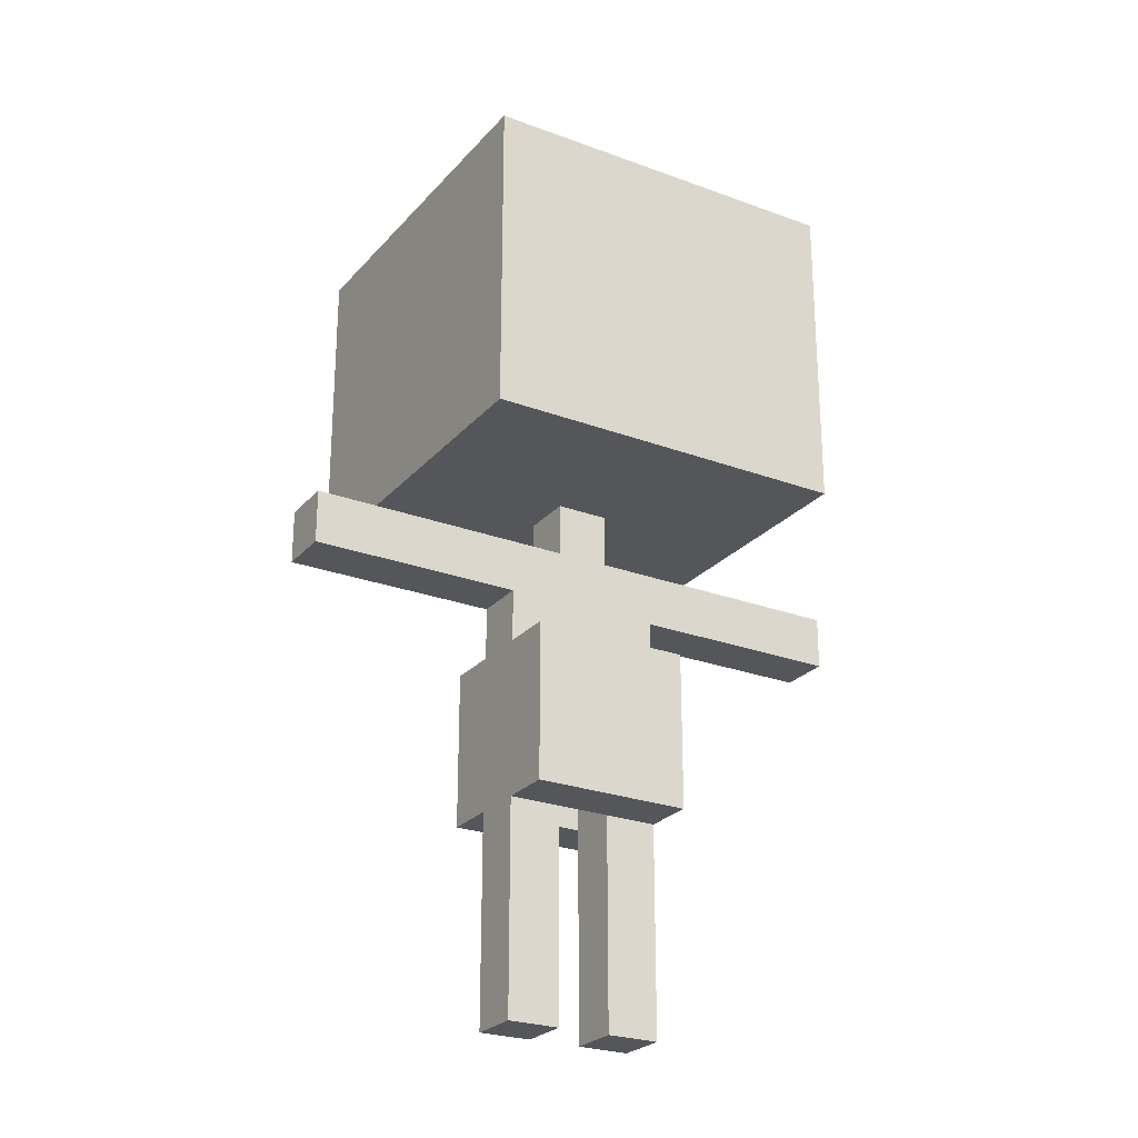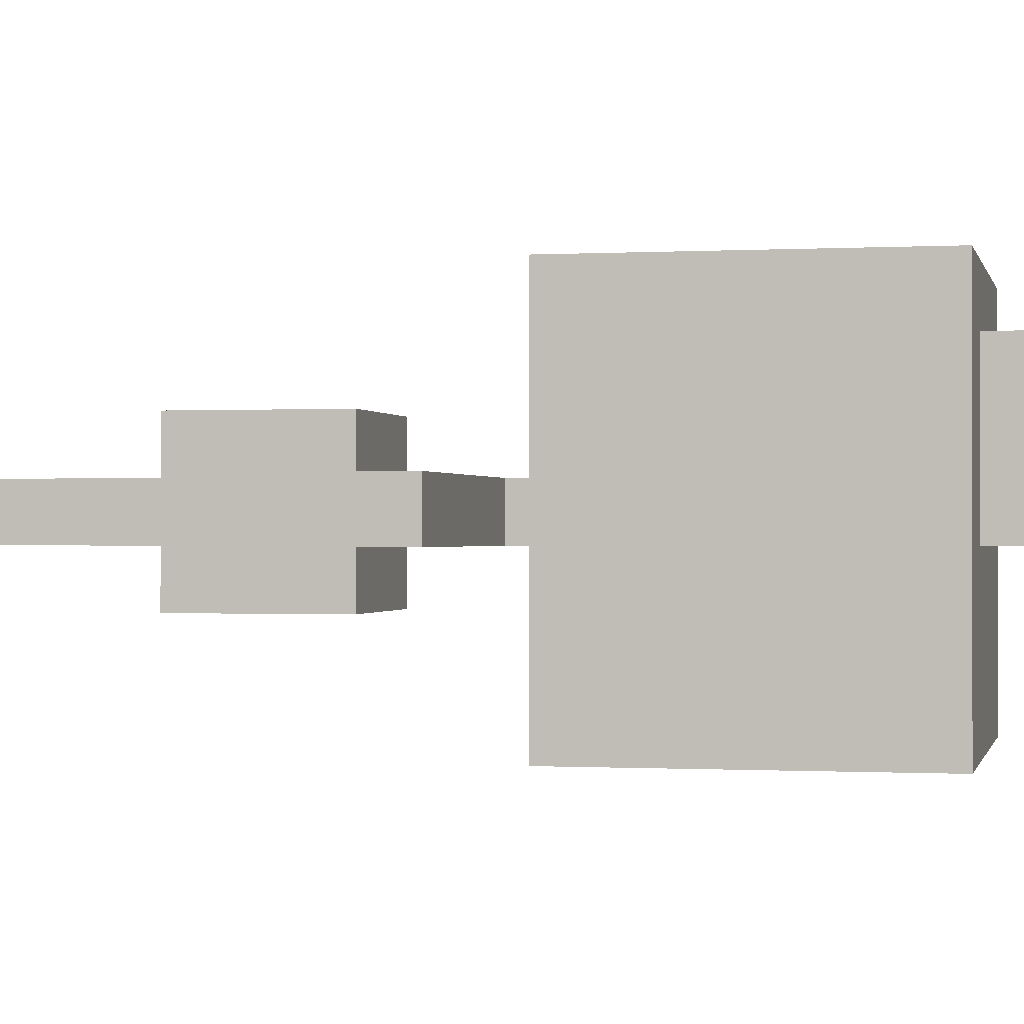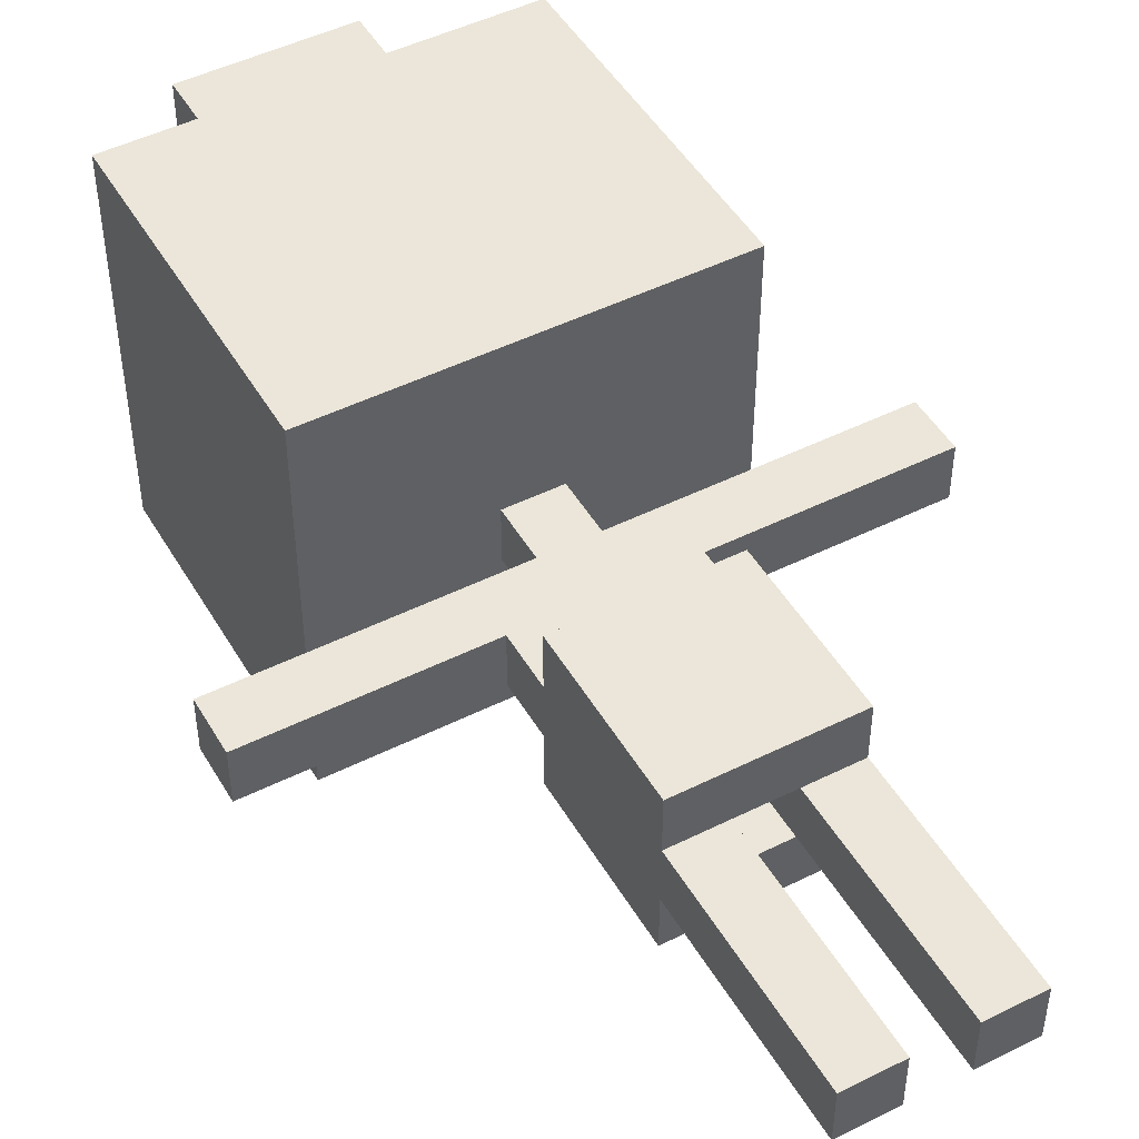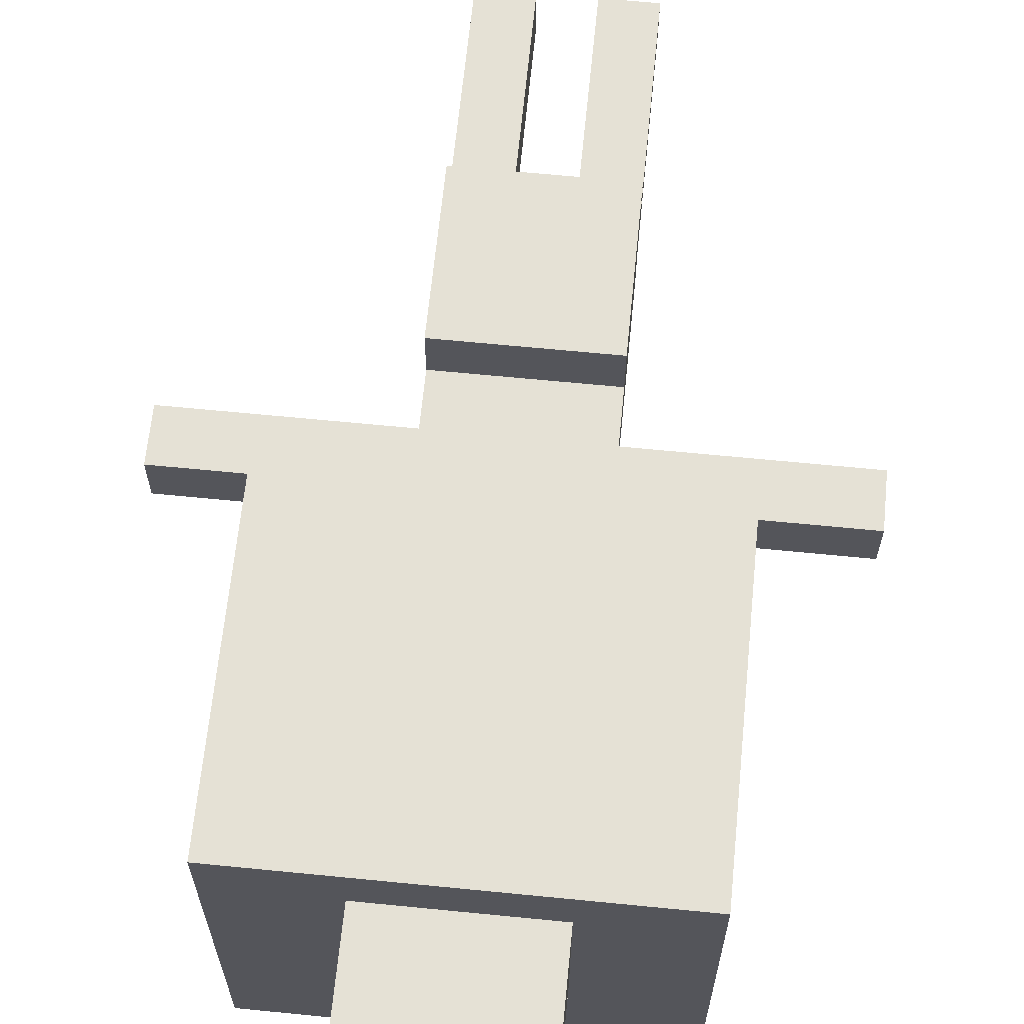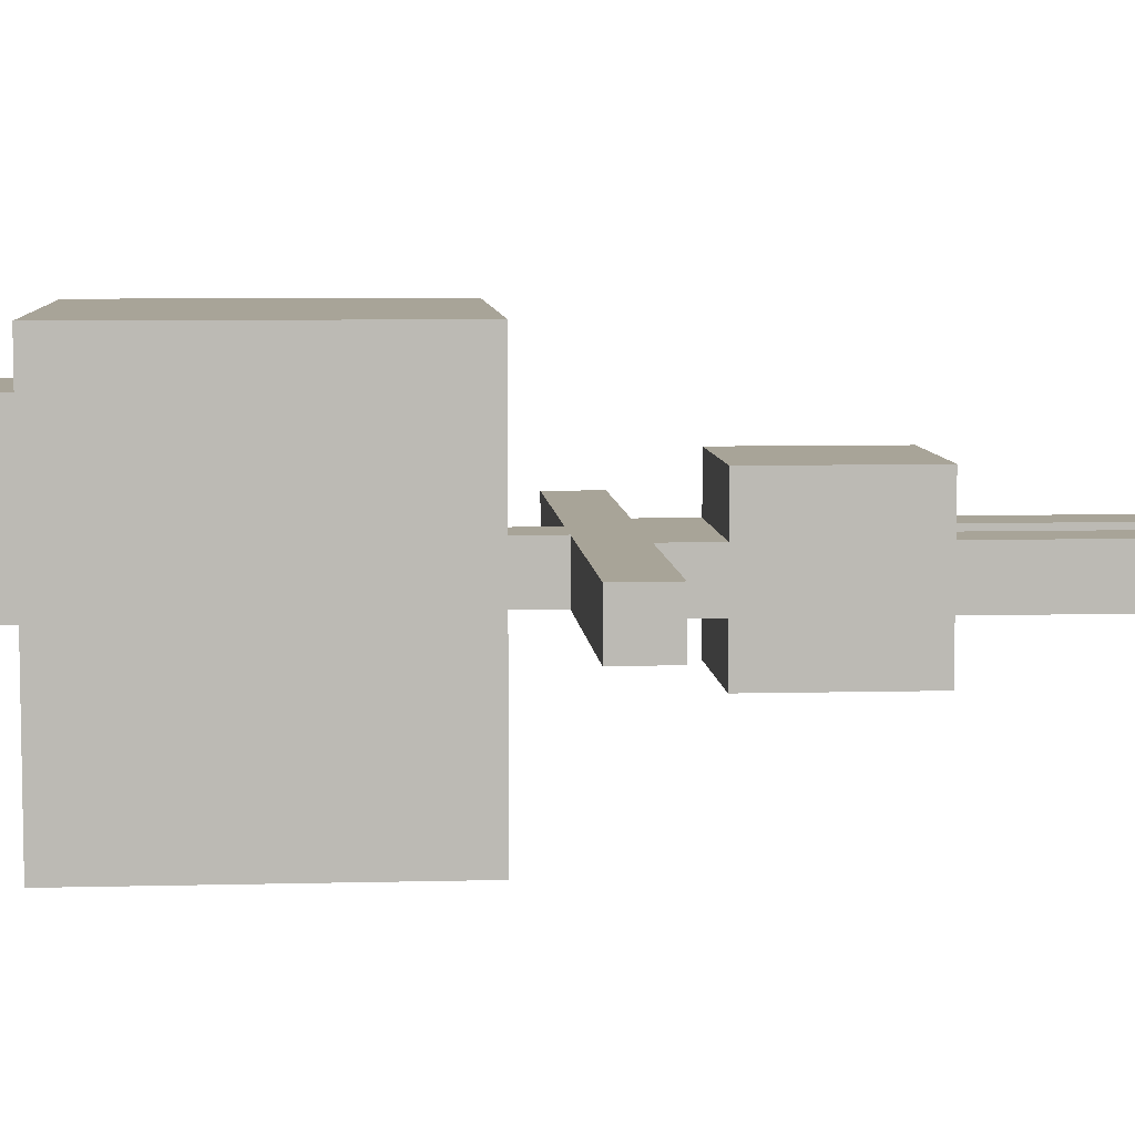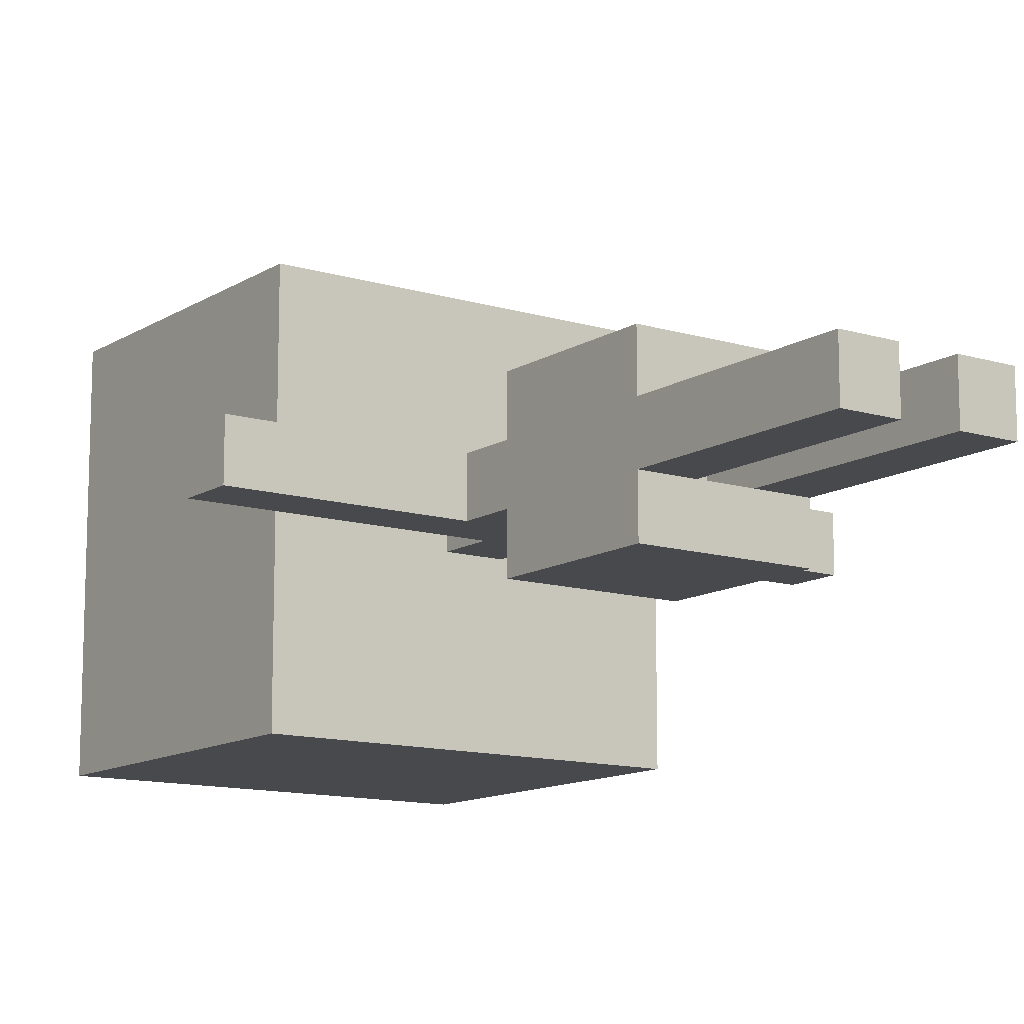
<metadata>
{"format":"obj","ext":"obj","renderer":"f3d","projection":"perspective","resolution":1024,"background":"white","views":[{"elev":-25.3,"azim":149.0,"up":"+Y"},{"elev":-0.4,"azim":102.3,"up":"+Z"},{"elev":47.9,"azim":-29.2,"up":"+Z"},{"elev":64.9,"azim":-174.3,"up":"+Z"},{"elev":7.0,"azim":-94.3,"up":"+Z"},{"elev":-12.3,"azim":-35.3,"up":"+Z"}]}
</metadata>
<code>
o
v 0.4 1.8 -0.9
v 0.4 1.8 -1
v 0.4 1.9 -0.9
v 0.4 1.9 -1
v 0.6 2 -0.6
v 0.6 2 -1.3
v 0.6 2.6 -0.6
v 0.6 2.6 -1.3
v 0.8 1 -0.9
v 0.8 1 -1
v 0.8 1.1 -0.9
v 0.8 1.1 -1
v 0.8 1.4 -0.8
v 0.8 1.4 -0.9
v 0.8 1.4 -1
v 0.8 1.4 -1.1
v 0.8 1.5 -0.8
v 0.8 1.5 -1.1
v 0.8 1.6 -0.8
v 0.8 1.6 -1.1
v 0.8 1.7 -0.8
v 0.8 1.7 -0.9
v 0.8 1.7 -1
v 0.8 1.7 -1.1
v 0.8 1.8 -0.9
v 0.8 1.8 -1
v 0.8 2.6 -0.7
v 0.8 2.6 -1
v 0.8 2.8 -0.7
v 0.8 2.8 -1
v 0.9 1.9 -0.9
v 0.9 1.9 -1
v 0.9 2 -0.9
v 0.9 2 -1
v 1 1 -0.9
v 1 1 -1
v 1 1.1 -0.9
v 1 1.1 -1
v 1 1.4 -0.9
v 1 1.4 -1
v 1 1.5 -0.9
v 1 1.5 -1
v 0.9 1 -0.9
v 0.9 1 -1
v 0.9 1.1 -0.9
v 0.9 1.1 -1
v 0.9 1.4 -0.9
v 0.9 1.4 -1
v 0.9 1.5 -0.9
v 0.9 1.5 -1
v 1 1.9 -0.9
v 1 1.9 -1
v 1 2 -0.9
v 1 2 -1
v 1.1 1 -0.9
v 1.1 1 -1
v 1.1 1.1 -0.9
v 1.1 1.1 -1
v 1.1 1.4 -0.8
v 1.1 1.4 -0.9
v 1.1 1.4 -1
v 1.1 1.4 -1.1
v 1.1 1.5 -0.8
v 1.1 1.5 -1.1
v 1.1 1.6 -0.8
v 1.1 1.6 -1.1
v 1.1 1.7 -0.8
v 1.1 1.7 -0.9
v 1.1 1.7 -1
v 1.1 1.7 -1.1
v 1.1 1.8 -0.9
v 1.1 1.8 -1
v 1.1 2.6 -0.7
v 1.1 2.6 -1
v 1.1 2.8 -0.7
v 1.1 2.8 -1
v 1.3 2 -0.6
v 1.3 2 -1.3
v 1.3 2.6 -0.6
v 1.3 2.6 -1.3
v 1.5 1.8 -0.9
v 1.5 1.8 -1
v 1.5 1.9 -0.9
v 1.5 1.9 -1
v 0.6 2 -0.6
v 0.6 2.6 -0.6
v 1.3 2 -0.6
v 1.3 2.6 -0.6
v 0.8 2.6 -0.7
v 0.8 2.8 -0.7
v 1.1 2.6 -0.7
v 1.1 2.8 -0.7
v 0.8 1.4 -0.8
v 0.8 1.5 -0.8
v 0.8 1.6 -0.8
v 0.8 1.7 -0.8
v 0.9 1.5 -0.8
v 0.9 1.6 -0.8
v 1 1.5 -0.8
v 1 1.6 -0.8
v 1.1 1.4 -0.8
v 1.1 1.5 -0.8
v 1.1 1.6 -0.8
v 1.1 1.7 -0.8
v 0.4 1.8 -0.9
v 0.4 1.9 -0.9
v 0.5 1.8 -0.9
v 0.5 1.9 -0.9
v 0.8 1 -0.9
v 0.8 1.1 -0.9
v 0.8 1.4 -0.9
v 0.8 1.7 -0.9
v 0.8 1.8 -0.9
v 0.8 1.9 -0.9
v 0.9 1 -0.9
v 0.9 1.1 -0.9
v 0.9 1.4 -0.9
v 0.9 1.9 -0.9
v 0.9 2 -0.9
v 1 1 -0.9
v 1 1.1 -0.9
v 1 1.4 -0.9
v 1 1.9 -0.9
v 1 2 -0.9
v 1.1 1 -0.9
v 1.1 1.1 -0.9
v 1.1 1.4 -0.9
v 1.1 1.7 -0.9
v 1.1 1.8 -0.9
v 1.1 1.9 -0.9
v 1.4 1.8 -0.9
v 1.4 1.9 -0.9
v 1.5 1.8 -0.9
v 1.5 1.9 -0.9
v 0.9 1.4 -1
v 0.9 1.5 -1
v 1 1.4 -1
v 1 1.5 -1
v 0.9 1.4 -0.9
v 0.9 1.5 -0.9
v 1 1.4 -0.9
v 1 1.5 -0.9
v 0.4 1.8 -1
v 0.4 1.9 -1
v 0.5 1.8 -1
v 0.5 1.9 -1
v 0.8 1 -1
v 0.8 1.1 -1
v 0.8 1.4 -1
v 0.8 1.7 -1
v 0.8 1.8 -1
v 0.8 1.9 -1
v 0.8 2.6 -1
v 0.8 2.8 -1
v 0.9 1 -1
v 0.9 1.1 -1
v 0.9 1.4 -1
v 0.9 1.9 -1
v 0.9 2 -1
v 1 1 -1
v 1 1.1 -1
v 1 1.4 -1
v 1 1.9 -1
v 1 2 -1
v 1.1 1 -1
v 1.1 1.1 -1
v 1.1 1.4 -1
v 1.1 1.7 -1
v 1.1 1.8 -1
v 1.1 1.9 -1
v 1.1 2.6 -1
v 1.1 2.8 -1
v 1.4 1.8 -1
v 1.4 1.9 -1
v 1.5 1.8 -1
v 1.5 1.9 -1
v 0.8 1.4 -1.1
v 0.8 1.5 -1.1
v 0.8 1.6 -1.1
v 0.8 1.7 -1.1
v 0.9 1.5 -1.1
v 0.9 1.6 -1.1
v 1 1.5 -1.1
v 1 1.6 -1.1
v 1.1 1.4 -1.1
v 1.1 1.5 -1.1
v 1.1 1.6 -1.1
v 1.1 1.7 -1.1
v 0.6 2 -1.3
v 0.6 2.6 -1.3
v 0.7 2.1 -1.3
v 0.7 2.5 -1.3
v 0.8 2.2 -1.3
v 0.8 2.4 -1.3
v 0.9 2.2 -1.3
v 0.9 2.4 -1.3
v 1 2.2 -1.3
v 1 2.4 -1.3
v 1.1 2.2 -1.3
v 1.1 2.4 -1.3
v 1.2 2.1 -1.3
v 1.2 2.5 -1.3
v 1.3 2 -1.3
v 1.3 2.6 -1.3
v 0.8 1 -0.9
v 0.9 1 -0.9
v 1 1 -0.9
v 1.1 1 -0.9
v 0.8 1 -1
v 0.9 1 -1
v 1 1 -1
v 1.1 1 -1
v 0.8 1.4 -0.8
v 1.1 1.4 -0.8
v 0.8 1.4 -0.9
v 0.9 1.4 -0.9
v 1 1.4 -0.9
v 1.1 1.4 -0.9
v 0.8 1.4 -1
v 0.9 1.4 -1
v 1 1.4 -1
v 1.1 1.4 -1
v 0.8 1.4 -1.1
v 1.1 1.4 -1.1
v 0.9 1.5 -0.9
v 1 1.5 -0.9
v 0.9 1.5 -1
v 1 1.5 -1
v 0.4 1.8 -0.9
v 0.5 1.8 -0.9
v 0.8 1.8 -0.9
v 1.1 1.8 -0.9
v 1.4 1.8 -0.9
v 1.5 1.8 -0.9
v 0.4 1.8 -1
v 0.5 1.8 -1
v 0.8 1.8 -1
v 1.1 1.8 -1
v 1.4 1.8 -1
v 1.5 1.8 -1
v 0.6 2 -0.6
v 1.3 2 -0.6
v 0.9 2 -0.9
v 1 2 -0.9
v 0.9 2 -1
v 1 2 -1
v 0.6 2 -1.3
v 1.3 2 -1.3
v 0.8 1.7 -0.8
v 1.1 1.7 -0.8
v 0.8 1.7 -0.9
v 1.1 1.7 -0.9
v 0.8 1.7 -1
v 1.1 1.7 -1
v 0.8 1.7 -1.1
v 1.1 1.7 -1.1
v 0.4 1.9 -0.9
v 0.5 1.9 -0.9
v 0.8 1.9 -0.9
v 0.9 1.9 -0.9
v 1 1.9 -0.9
v 1.1 1.9 -0.9
v 1.4 1.9 -0.9
v 1.5 1.9 -0.9
v 0.4 1.9 -1
v 0.5 1.9 -1
v 0.8 1.9 -1
v 0.9 1.9 -1
v 1 1.9 -1
v 1.1 1.9 -1
v 1.4 1.9 -1
v 1.5 1.9 -1
v 0.6 2.6 -0.6
v 1.3 2.6 -0.6
v 0.8 2.6 -0.7
v 1.1 2.6 -0.7
v 0.8 2.6 -1
v 1.1 2.6 -1
v 0.6 2.6 -1.3
v 1.3 2.6 -1.3
v 0.8 2.8 -0.7
v 1.1 2.8 -0.7
v 0.8 2.8 -1
v 1.1 2.8 -1
f 3 2 1
f 4 2 3
f 7 6 5
f 8 6 7
f 11 10 9
f 12 10 11
f 14 12 11
f 15 12 14
f 17 15 14
f 17 16 15
f 17 14 13
f 18 16 17
f 19 18 17
f 20 18 19
f 21 20 19
f 22 20 21
f 23 20 22
f 24 20 23
f 25 23 22
f 26 23 25
f 29 28 27
f 30 28 29
f 33 32 31
f 34 32 33
f 37 36 35
f 38 36 37
f 39 38 37
f 40 38 39
f 41 40 39
f 42 40 41
f 43 44 45
f 45 44 46
f 45 46 47
f 47 46 48
f 47 48 49
f 49 48 50
f 51 52 53
f 53 52 54
f 55 56 57
f 57 56 58
f 57 58 60
f 60 58 61
f 60 61 63
f 61 62 63
f 59 60 63
f 63 62 64
f 63 64 65
f 65 64 66
f 65 66 67
f 67 66 68
f 68 66 69
f 69 66 70
f 68 69 71
f 71 69 72
f 73 74 75
f 75 74 76
f 77 78 79
f 79 78 80
f 81 82 83
f 83 82 84
f 87 86 85
f 88 86 87
f 91 90 89
f 92 90 91
f 97 94 93
f 97 95 94
f 98 96 95
f 98 95 97
f 99 97 93
f 99 98 97
f 100 96 98
f 100 98 99
f 101 99 93
f 102 100 99
f 102 99 101
f 103 96 100
f 103 100 102
f 104 96 103
f 107 106 105
f 108 106 107
f 113 108 107
f 114 108 113
f 115 110 109
f 116 111 110
f 116 110 115
f 117 111 116
f 118 113 112
f 118 114 113
f 123 118 112
f 123 119 118
f 124 119 123
f 125 121 120
f 126 122 121
f 126 121 125
f 127 122 126
f 128 123 112
f 129 123 128
f 130 123 129
f 131 130 129
f 132 130 131
f 133 132 131
f 134 132 133
f 137 136 135
f 138 136 137
f 139 140 141
f 141 140 142
f 143 144 145
f 145 144 146
f 145 146 151
f 151 146 152
f 147 148 155
f 148 149 156
f 155 148 156
f 156 149 157
f 151 152 158
f 150 151 158
f 158 159 163
f 150 158 163
f 163 159 164
f 160 161 165
f 161 162 166
f 165 161 166
f 166 162 167
f 150 163 168
f 168 163 169
f 169 163 170
f 153 154 171
f 171 154 172
f 169 170 173
f 173 170 174
f 173 174 175
f 175 174 176
f 177 178 181
f 178 179 181
f 179 180 182
f 181 179 182
f 177 181 183
f 181 182 183
f 182 180 184
f 183 182 184
f 177 183 185
f 183 184 186
f 185 183 186
f 184 180 187
f 186 184 187
f 187 180 188
f 189 190 191
f 191 190 192
f 191 192 193
f 193 192 194
f 191 193 195
f 193 194 195
f 194 192 196
f 195 194 196
f 191 195 197
f 195 196 197
f 196 192 198
f 197 196 198
f 191 197 199
f 197 198 199
f 198 192 200
f 199 198 200
f 189 191 201
f 191 199 201
f 199 200 201
f 200 192 202
f 201 200 202
f 192 190 202
f 189 201 203
f 201 202 203
f 202 190 204
f 203 202 204
f 209 206 205
f 210 206 209
f 211 208 207
f 212 208 211
f 215 214 213
f 216 214 215
f 217 214 216
f 218 214 217
f 223 220 219
f 223 222 221
f 223 221 220
f 224 222 223
f 227 226 225
f 228 226 227
f 235 230 229
f 236 231 230
f 236 230 235
f 237 231 236
f 238 233 232
f 239 234 233
f 239 233 238
f 240 234 239
f 243 242 241
f 244 242 243
f 245 243 241
f 246 242 244
f 247 245 241
f 247 246 245
f 248 242 246
f 248 246 247
f 249 250 251
f 251 250 252
f 253 254 255
f 255 254 256
f 257 258 265
f 258 259 266
f 265 258 266
f 259 260 267
f 266 259 267
f 267 260 268
f 261 262 269
f 262 263 270
f 269 262 270
f 263 264 271
f 270 263 271
f 271 264 272
f 273 274 275
f 275 274 276
f 273 275 277
f 276 274 278
f 273 277 279
f 277 278 279
f 278 274 280
f 279 278 280
f 281 282 283
f 283 282 284

</code>
